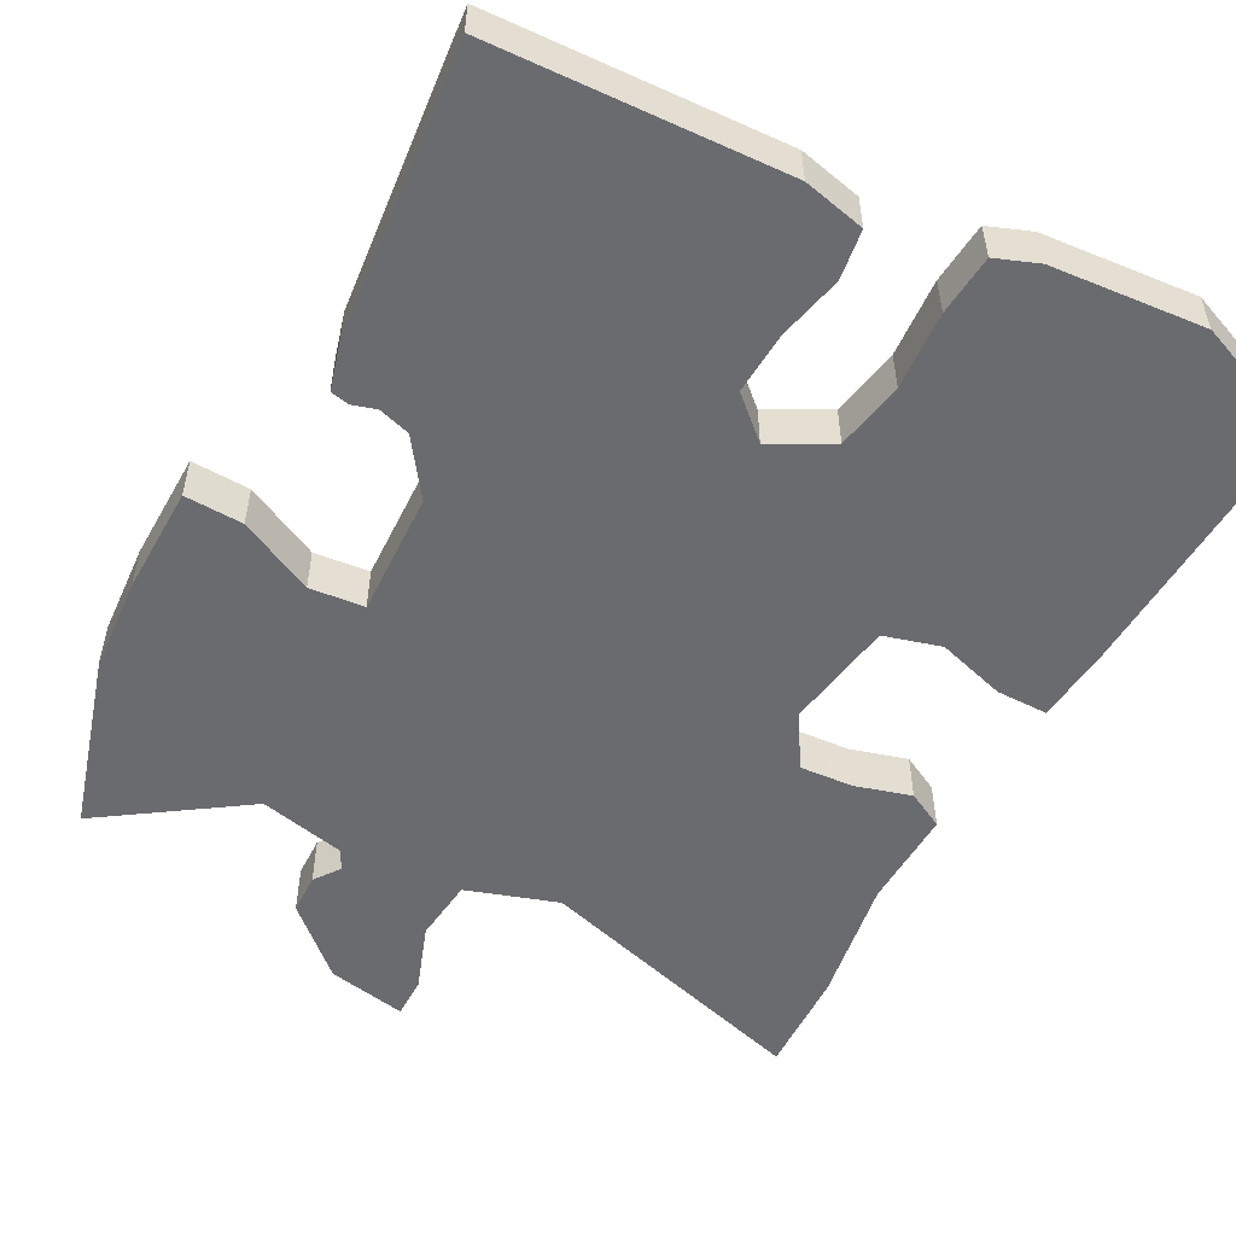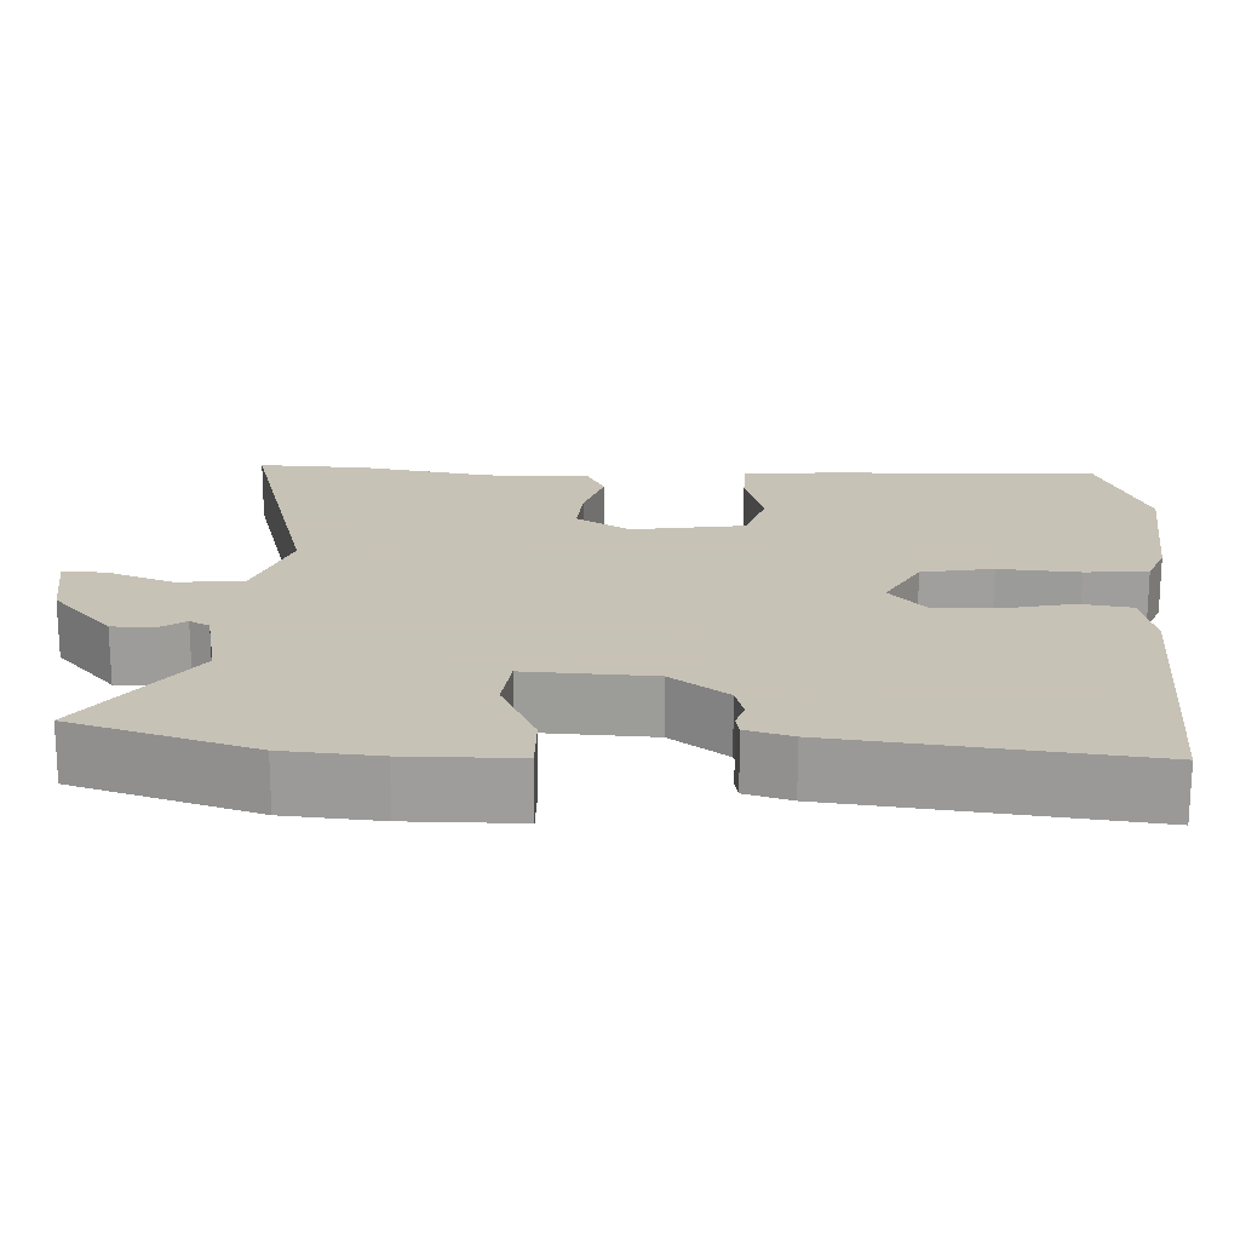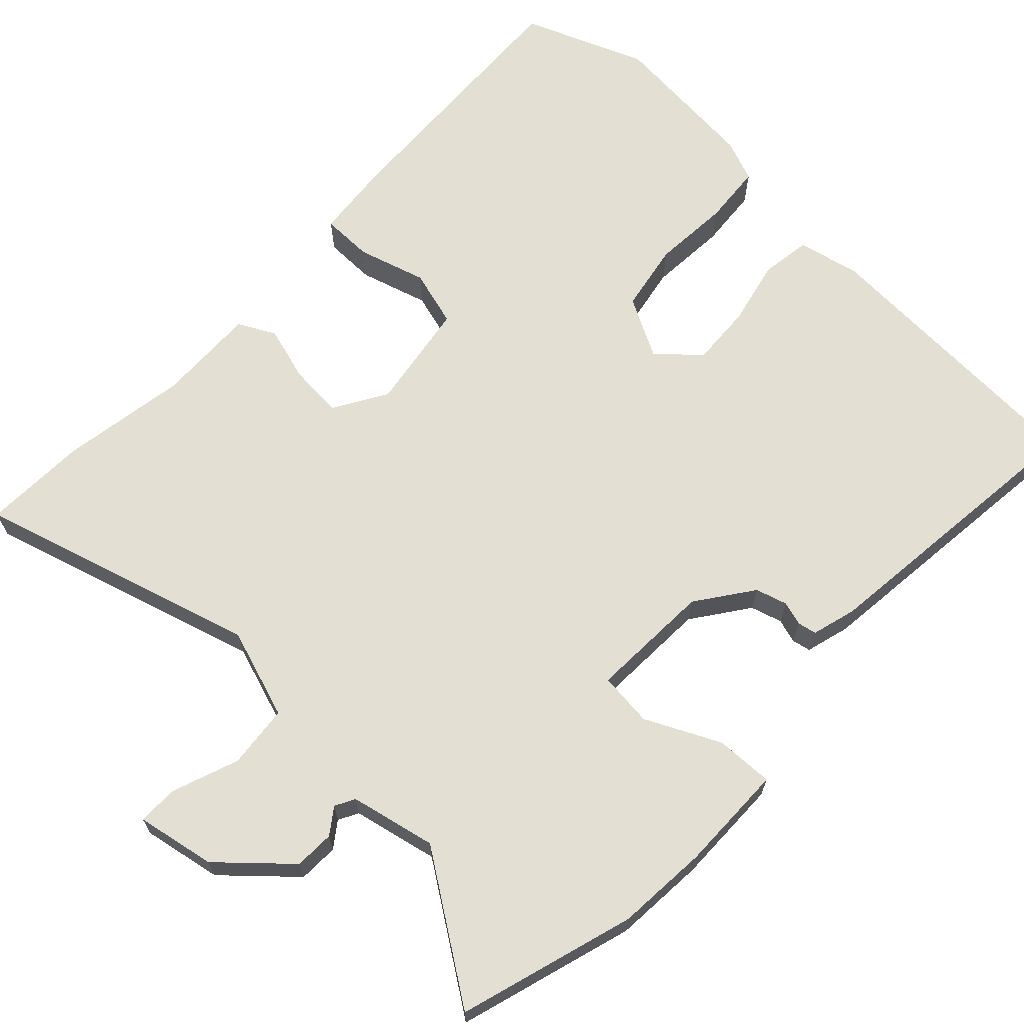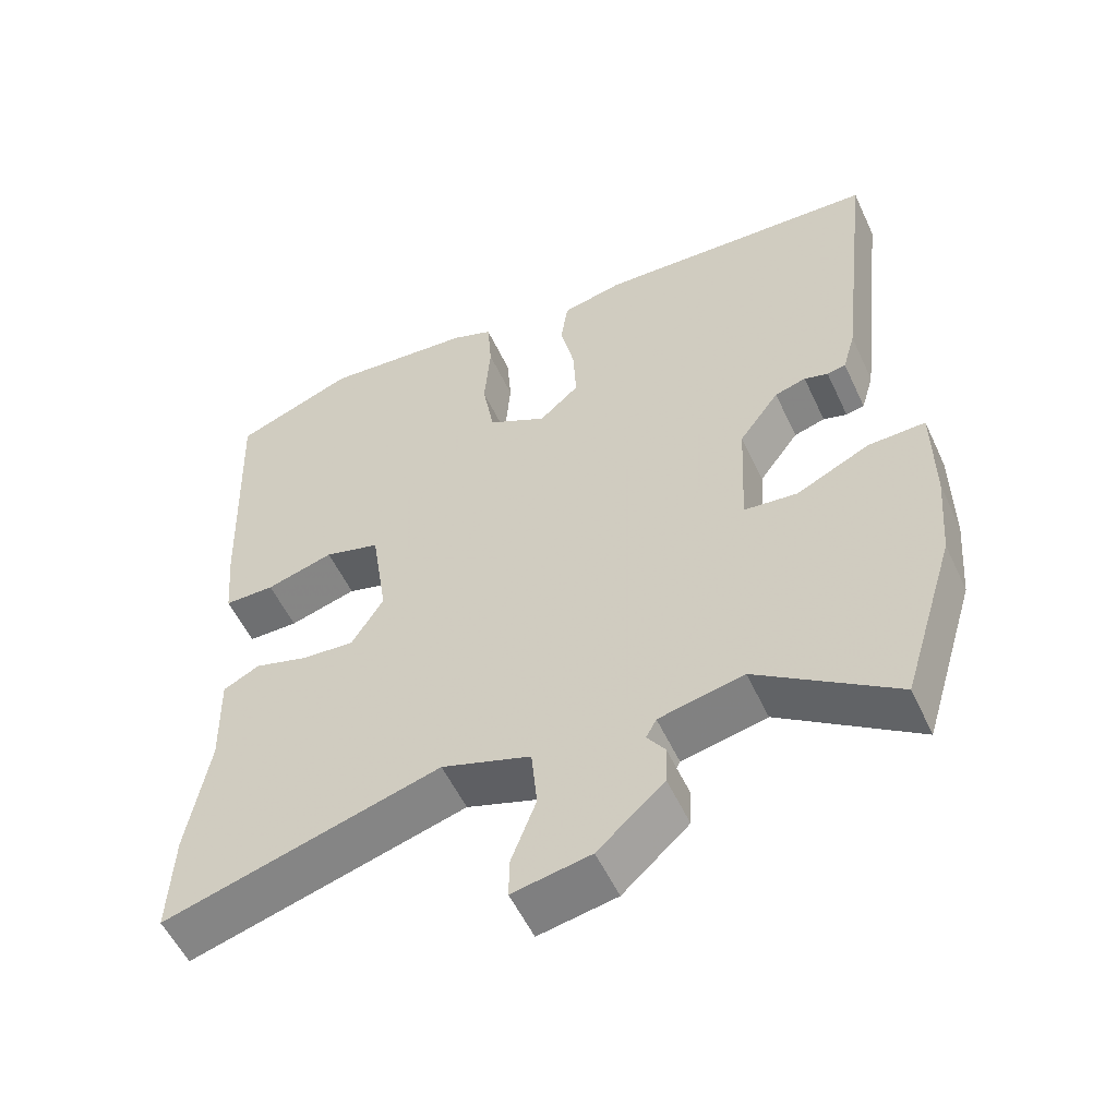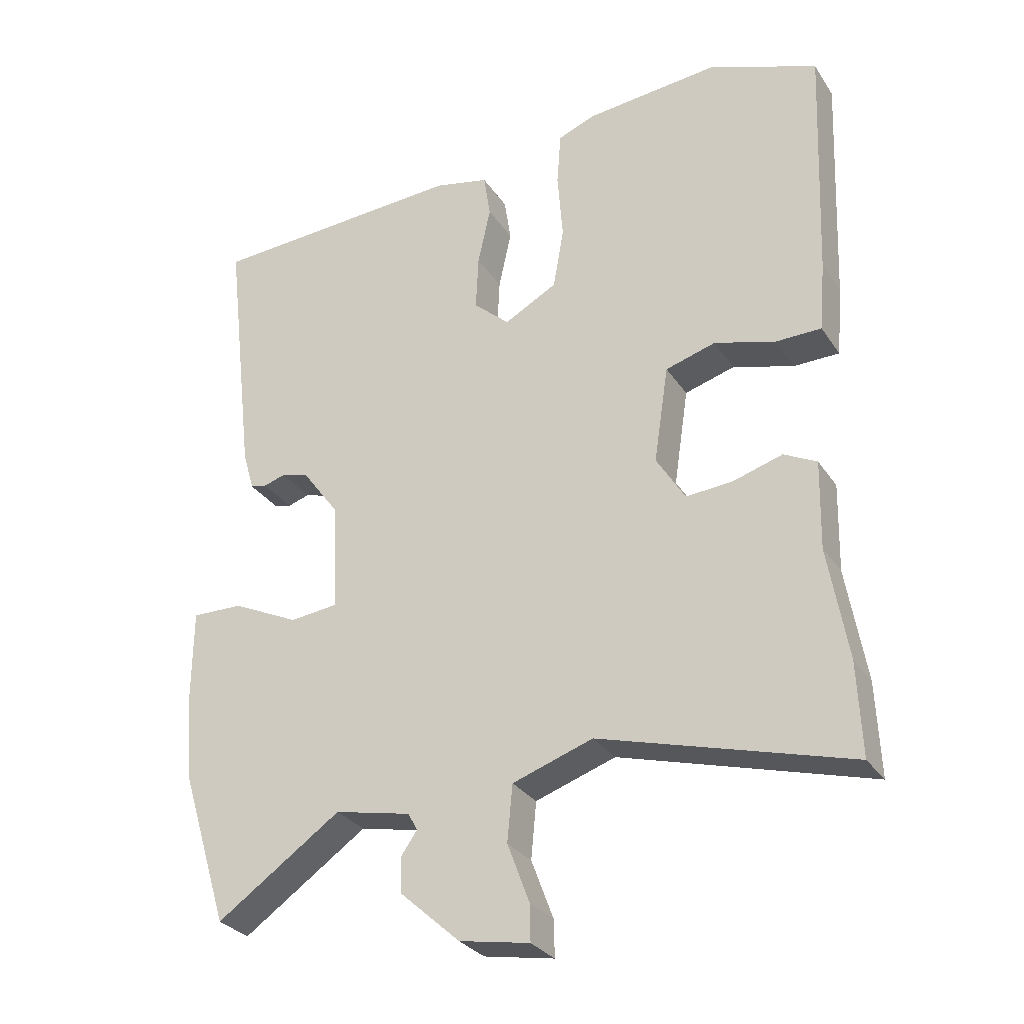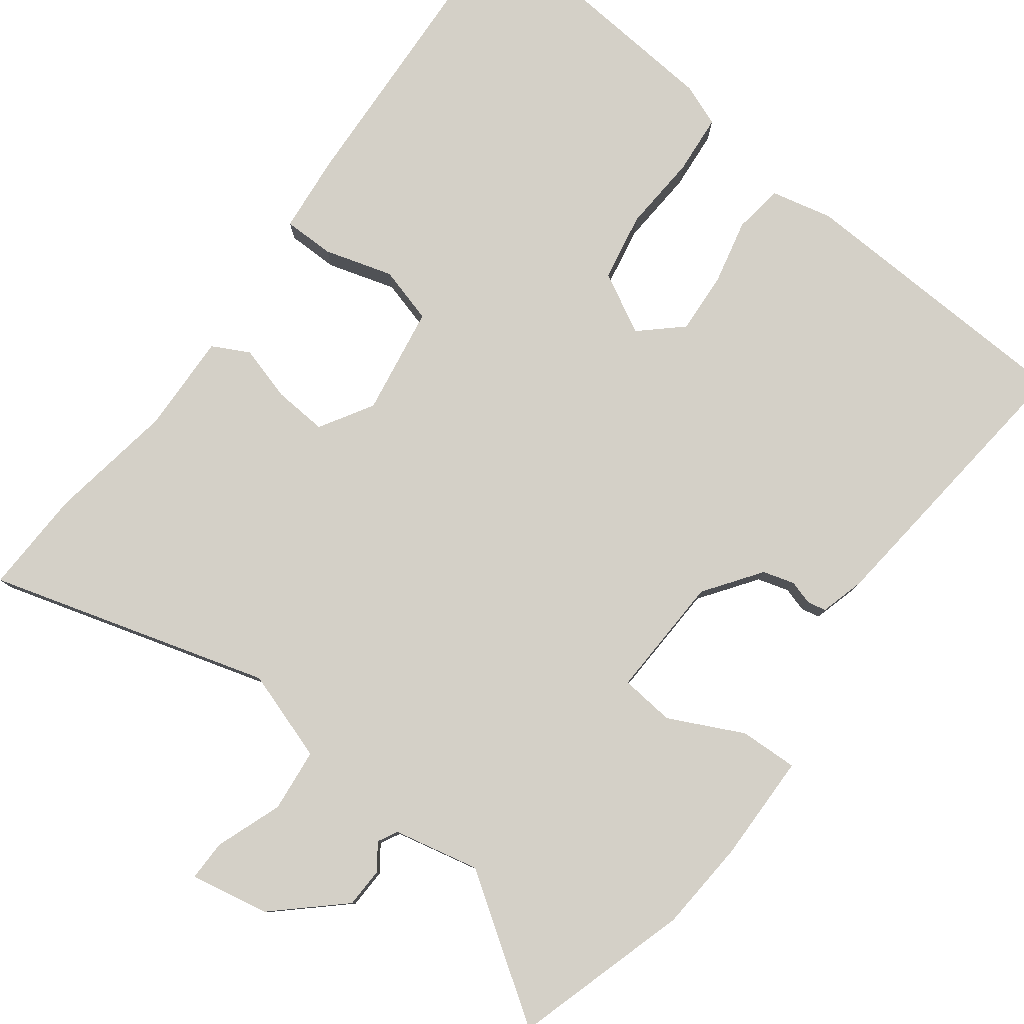
<metadata>
{"format":"obj","ext":"obj","renderer":"f3d","projection":"perspective","resolution":1024,"background":"white","views":[{"elev":-53.4,"azim":-28.7,"up":"+Y"},{"elev":19.1,"azim":-87.4,"up":"+Y"},{"elev":67.1,"azim":-136.9,"up":"+Y"},{"elev":-55.0,"azim":-155.2,"up":"+Z"},{"elev":-29.6,"azim":27.4,"up":"+Z"},{"elev":79.9,"azim":-143.6,"up":"+Y"}]}
</metadata>
<code>
v -0.504 0.07 0.479
v -0.12 0.07 0.5
v -0.038 0.07 0.482
v -0.028 0.07 0.416
v -0.047 0.07 0.329
v -0.051 0.07 0.247
v 0.003 0.07 0.199
v 0.082 0.07 0.242
v 0.098 0.07 0.333
v 0.09 0.07 0.436
v 0.096 0.07 0.516
v 0.152 0.07 0.538
v 0.354 0.07 0.557
v 0.516 0.07 0.494
v 0.502 0.07 0.137
v 0.493 0.07 0.034
v 0.425 0.07 0.033
v 0.334 0.07 0.059
v 0.259 0.07 0.037
v 0.237 0.07 -0.108
v 0.28 0.07 -0.178
v 0.351 0.07 -0.172
v 0.424 0.07 -0.15
v 0.473 0.07 -0.175
v 0.47 0.07 -0.307
v 0.499 0.07 -0.475
v 0.505 0.07 -0.614
v 0.132 0.07 -0.509
v 0.012 0.07 -0.55
v 0.004 0.07 -0.634
v 0.037 0.07 -0.722
v 0.038 0.07 -0.776
v -0.067 0.07 -0.757
v -0.156 0.07 -0.677
v -0.158 0.07 -0.624
v -0.134 0.07 -0.59
v -0.148 0.07 -0.564
v -0.262 0.07 -0.54
v -0.448 0.07 -0.669
v -0.52 0.07 -0.436
v -0.53 0.07 -0.314
v -0.529 0.07 -0.171
v -0.452 0.07 -0.173
v -0.353 0.07 -0.22
v -0.281 0.07 -0.212
v -0.289 0.07 -0.049
v -0.343 0.07 0.025
v -0.385 0.07 0.037
v -0.417 0.07 0.027
v -0.442 0.07 0.032
v -0.459 0.07 0.091
v -0.504 0 0.479
v -0.12 0 0.5
v -0.038 0 0.482
v -0.028 0 0.416
v -0.047 0 0.329
v -0.051 0 0.247
v 0.003 0 0.199
v 0.082 0 0.242
v 0.098 0 0.333
v 0.09 0 0.436
v 0.096 0 0.516
v 0.152 0 0.538
v 0.354 0 0.557
v 0.516 0 0.494
v 0.502 0 0.137
v 0.493 0 0.034
v 0.425 0 0.033
v 0.334 0 0.059
v 0.259 0 0.037
v 0.237 0 -0.108
v 0.28 0 -0.178
v 0.351 0 -0.172
v 0.424 0 -0.15
v 0.473 0 -0.175
v 0.47 0 -0.307
v 0.499 0 -0.475
v 0.505 0 -0.614
v 0.132 0 -0.509
v 0.012 0 -0.55
v 0.004 0 -0.634
v 0.037 0 -0.722
v 0.038 0 -0.776
v -0.067 0 -0.757
v -0.156 0 -0.677
v -0.158 0 -0.624
v -0.134 0 -0.59
v -0.148 0 -0.564
v -0.262 0 -0.54
v -0.448 0 -0.669
v -0.52 0 -0.436
v -0.53 0 -0.314
v -0.529 0 -0.171
v -0.452 0 -0.173
v -0.353 0 -0.22
v -0.281 0 -0.212
v -0.289 0 -0.049
v -0.343 0 0.025
v -0.385 0 0.037
v -0.417 0 0.027
v -0.442 0 0.032
v -0.459 0 0.091
f 3 4 5
f 2 3 5
f 1 2 5
f 51 1 5
f 50 51 5
f 49 50 5
f 48 49 5
f 47 48 5 6
f 46 47 6 7
f 45 46 7 8
f 42 43 44
f 41 42 44
f 40 41 44
f 39 40 44
f 38 39 44
f 37 38 44 45
f 36 37 45 8
f 34 35 36
f 33 34 36
f 32 33 36
f 31 32 36
f 30 31 36
f 29 30 36 8
f 25 26 27 28
f 25 28 29
f 24 25 29
f 23 24 29
f 22 23 29
f 21 22 29
f 20 21 29
f 29 8 9
f 20 29 9
f 19 20 9
f 16 17 18
f 15 16 18
f 14 15 18
f 13 14 18
f 12 13 18
f 11 12 18
f 10 11 18
f 9 10 18
f 9 18 19
f 56 55 54
f 56 54 53
f 56 53 52
f 56 52 102
f 56 102 101
f 56 101 100
f 56 100 99
f 57 56 99 98
f 58 57 98 97
f 59 58 97 96
f 95 94 93
f 95 93 92
f 95 92 91
f 95 91 90
f 95 90 89
f 96 95 89 88
f 59 96 88 87
f 87 86 85
f 87 85 84
f 87 84 83
f 87 83 82
f 87 82 81
f 59 87 81 80
f 79 78 77 76
f 80 79 76
f 80 76 75
f 80 75 74
f 80 74 73
f 80 73 72
f 80 72 71
f 60 59 80
f 60 80 71
f 60 71 70
f 69 68 67
f 69 67 66
f 69 66 65
f 69 65 64
f 69 64 63
f 69 63 62
f 69 62 61
f 69 61 60
f 70 69 60
f 1 52 53 2
f 2 53 54 3
f 3 54 55 4
f 4 55 56 5
f 5 56 57 6
f 6 57 58 7
f 7 58 59 8
f 8 59 60 9
f 9 60 61 10
f 10 61 62 11
f 11 62 63 12
f 12 63 64 13
f 13 64 65 14
f 14 65 66 15
f 15 66 67 16
f 16 67 68 17
f 17 68 69 18
f 18 69 70 19
f 19 70 71 20
f 20 71 72 21
f 21 72 73 22
f 22 73 74 23
f 23 74 75 24
f 24 75 76 25
f 25 76 77 26
f 26 77 78 27
f 27 78 79 28
f 28 79 80 29
f 29 80 81 30
f 30 81 82 31
f 31 82 83 32
f 32 83 84 33
f 33 84 85 34
f 34 85 86 35
f 35 86 87 36
f 36 87 88 37
f 37 88 89 38
f 38 89 90 39
f 39 90 91 40
f 40 91 92 41
f 41 92 93 42
f 42 93 94 43
f 43 94 95 44
f 44 95 96 45
f 45 96 97 46
f 46 97 98 47
f 47 98 99 48
f 48 99 100 49
f 49 100 101 50
f 50 101 102 51
f 51 102 52 1

</code>
